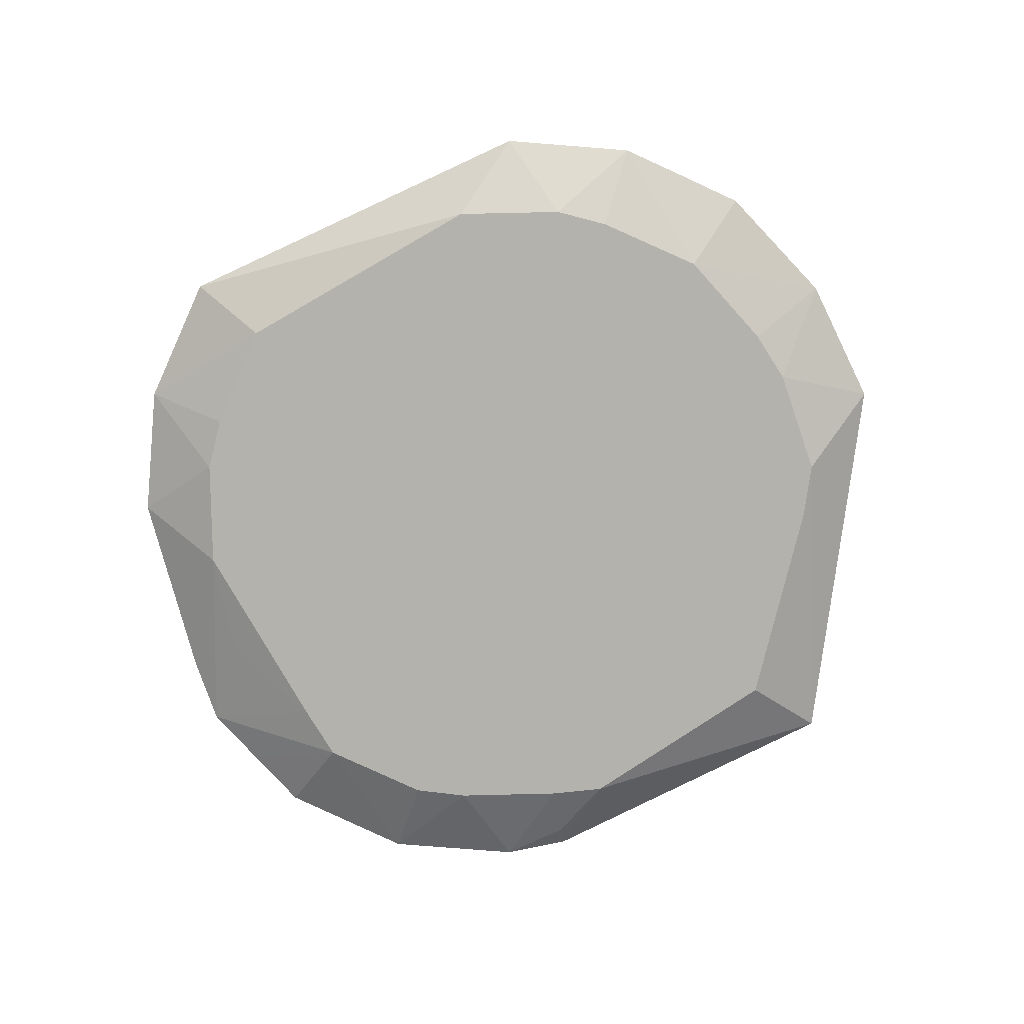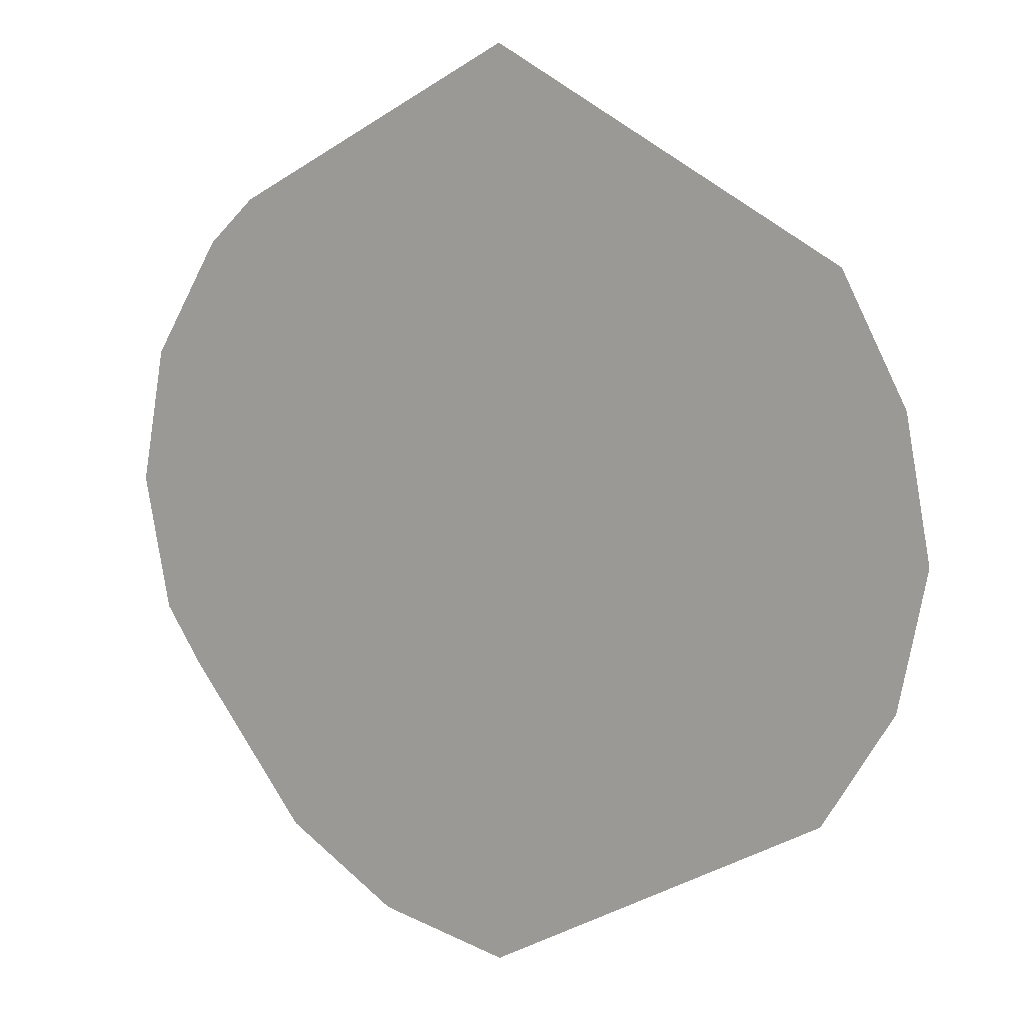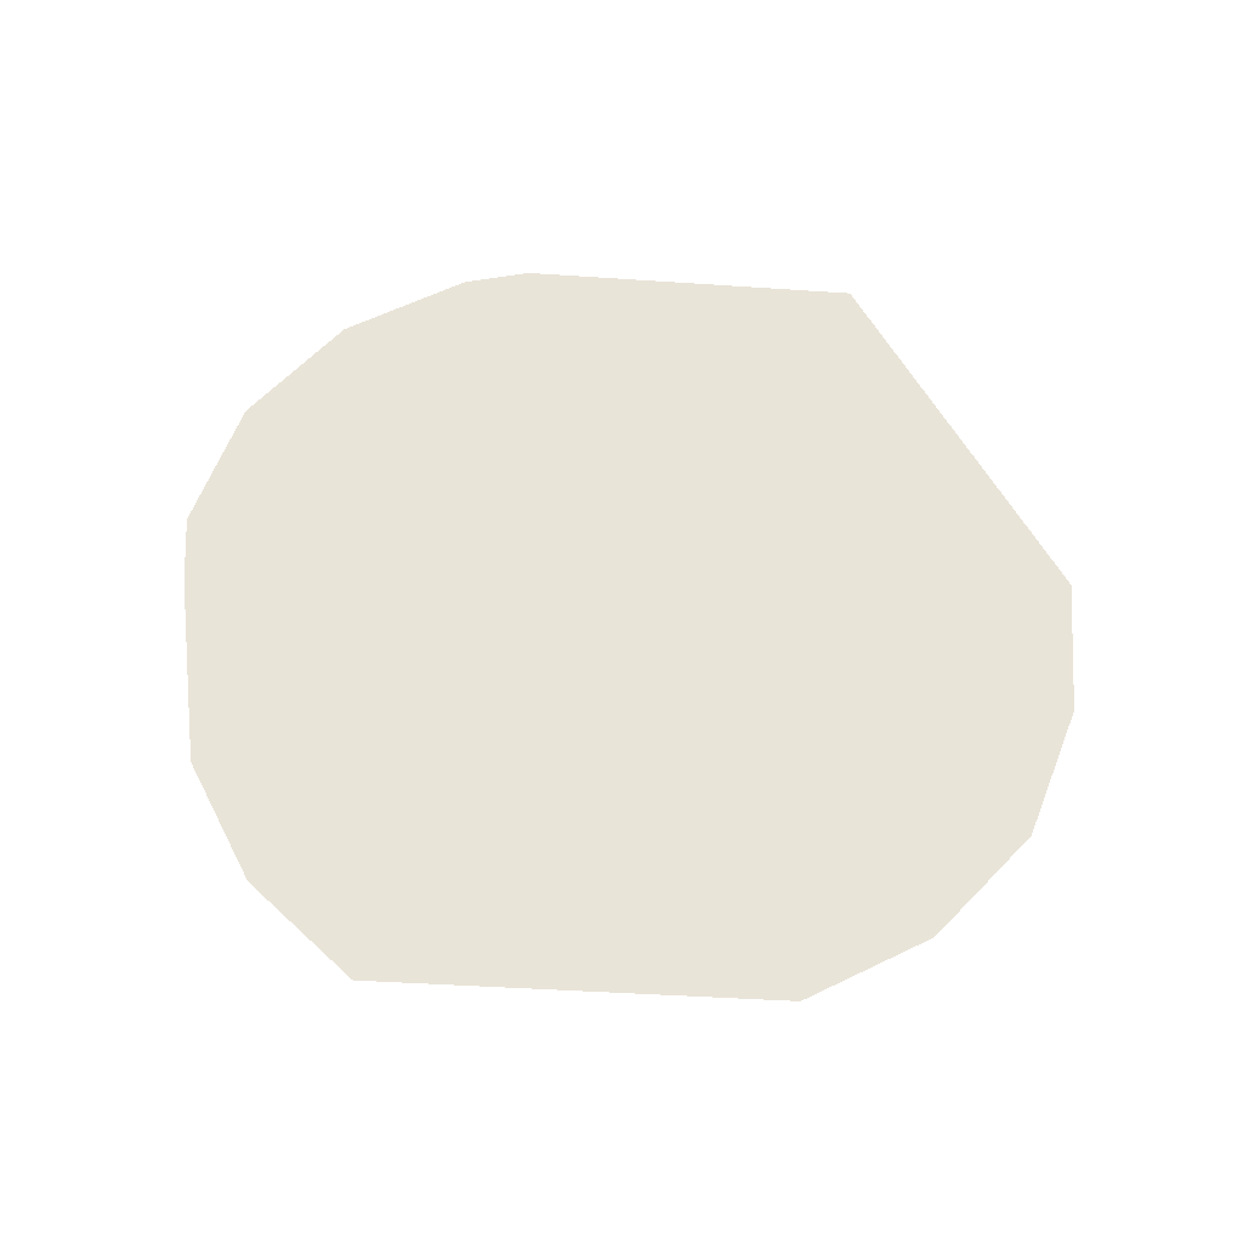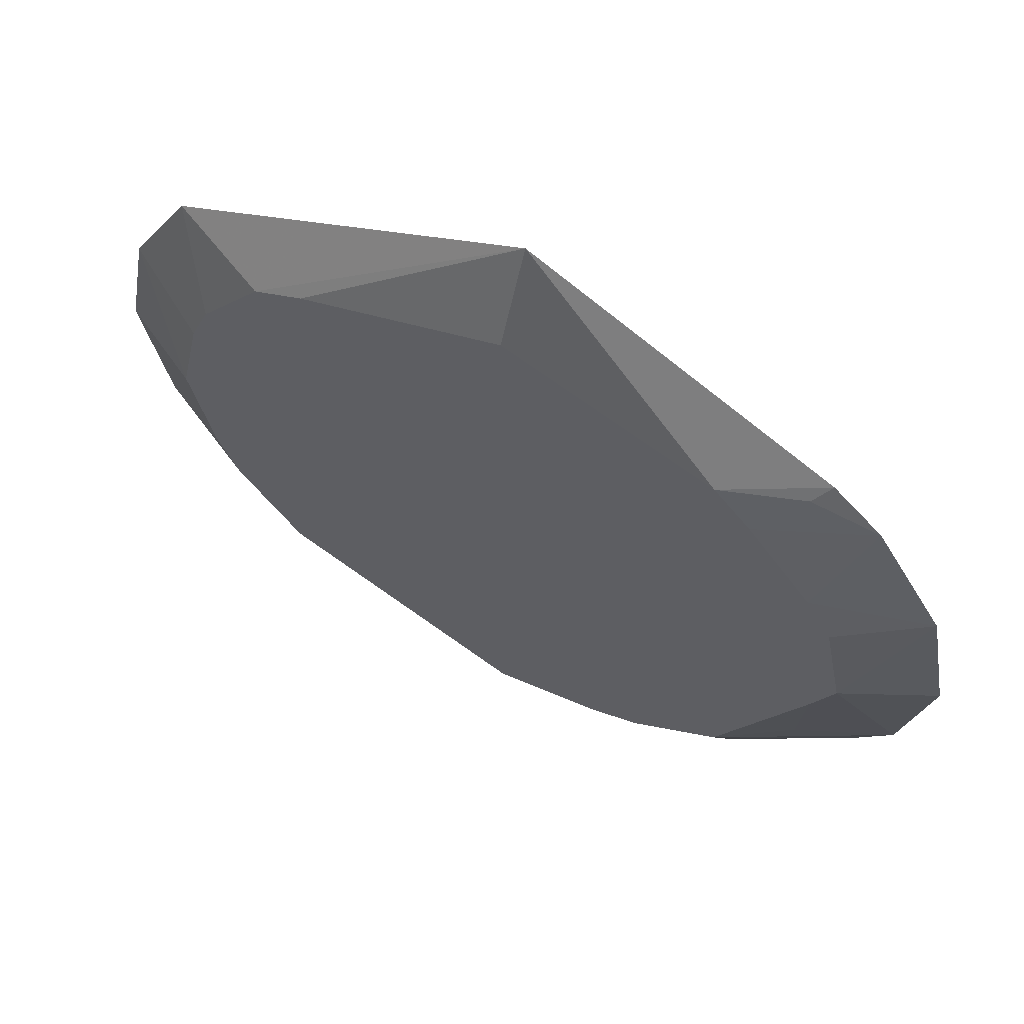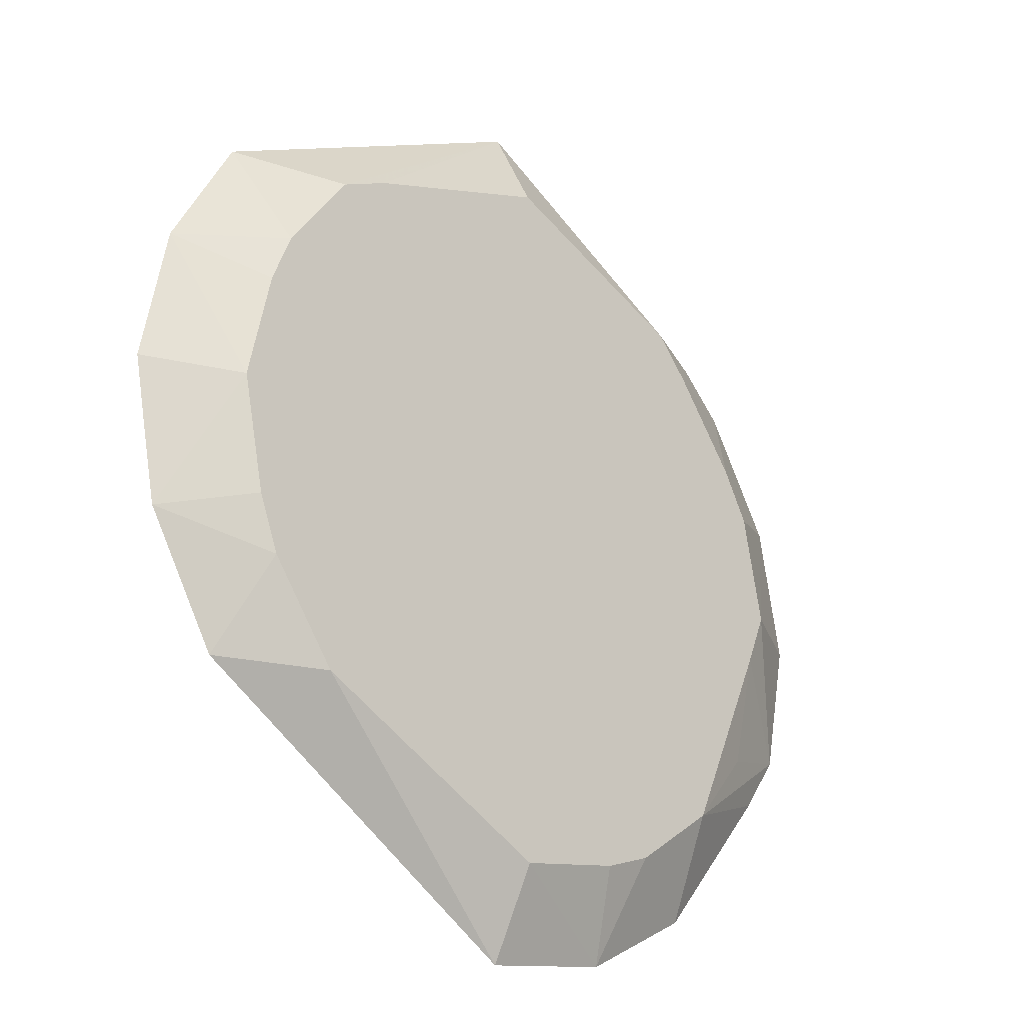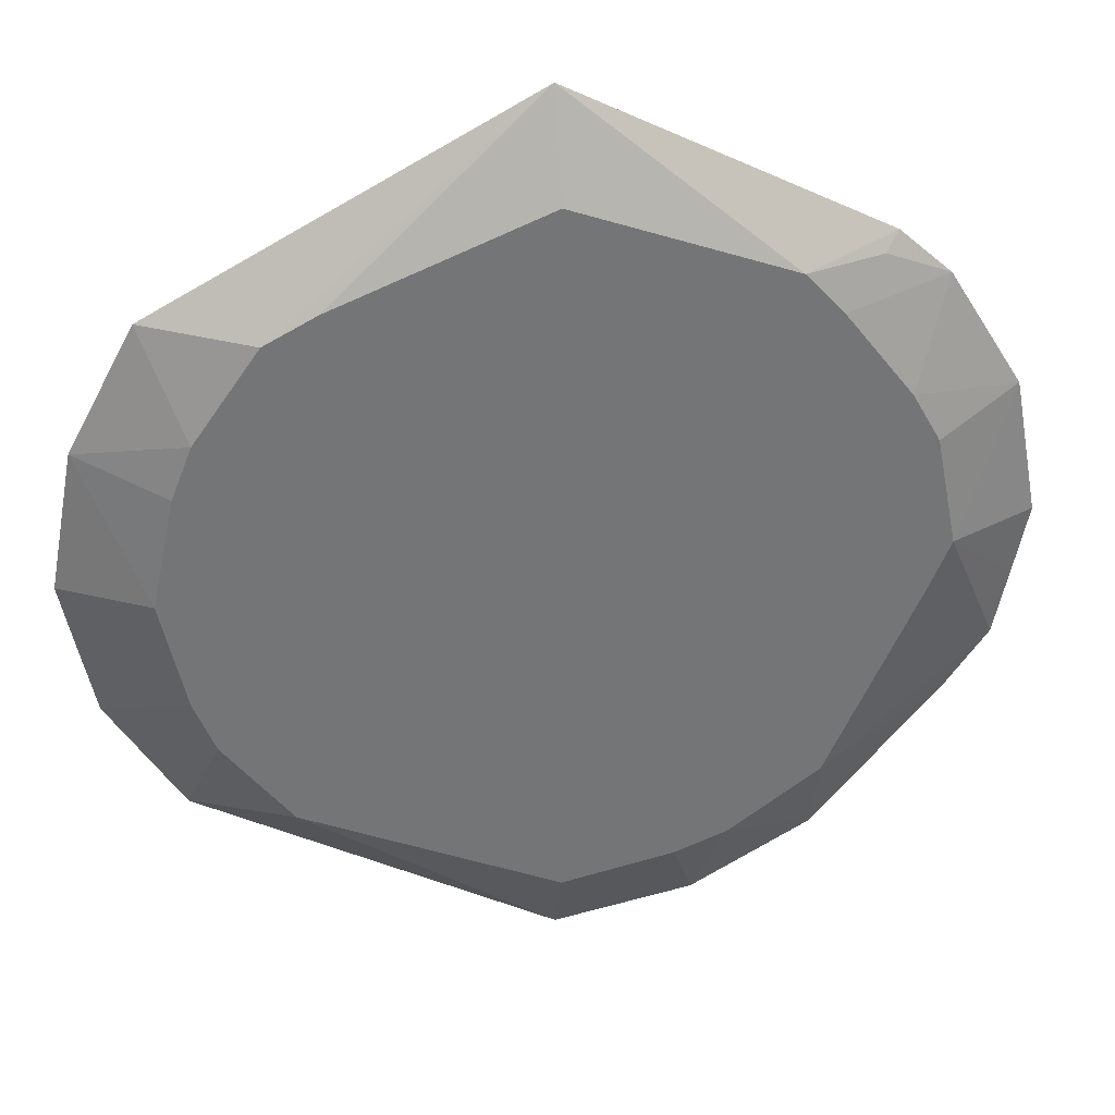
<metadata>
{"format":"obj","ext":"obj","renderer":"f3d","projection":"perspective","resolution":1024,"background":"white","views":[{"elev":-79.6,"azim":54.0,"up":"+Z"},{"elev":10.3,"azim":32.3,"up":"+Y"},{"elev":60.0,"azim":32.0,"up":"+Z"},{"elev":63.8,"azim":-151.8,"up":"+Y"},{"elev":-27.1,"azim":133.8,"up":"+Y"},{"elev":34.1,"azim":171.6,"up":"+Y"}]}
</metadata>
<code>
v 0.08096 0.0001477 -0.000458
v 0.0757 0.0248 -0.000458
v 0.07113 0.03648 -0.000458
v 0.06395 0.04673 -0.000458
v 0.05672 0.05704 -0.000458
v 0.04551 0.06301 -0.000458
v -0.0001699 0.08167 -0.000458
v -0.04685 0.0644 -0.000458
v -0.05517 0.05515 -0.000458
v -0.06257 0.04548 -0.000458
v -0.07003 0.03574 -0.000458
v -0.07611 0.02482 -0.000458
v -0.08098 0.0001477 -0.000458
v -0.076 -0.01186 -0.000458
v -0.05632 -0.056 -0.000458
v -0.03638 -0.07092 -0.000458
v -0.02478 -0.07559 -0.000458
v -0.0001699 -0.08111 -0.000458
v 0.05598 -0.056 -0.000458
v 0.06352 -0.04612 -0.000458
v 0.07107 -0.03615 -0.000458
v 0.07568 -0.0245 -0.000458
v -0.0737 -0.03732 0.002822
v -0.06413 0.06411 0.006103
v 0.1005 0.0001477 0.009383
v 0.09476 0.03099 0.009383
v 0.08011 0.05848 0.009383
v 0.06554 0.06586 0.009383
v -0.0001699 0.1023 0.009383
v -0.06741 0.06739 0.009383
v -0.07866 0.05717 0.009383
v -0.09478 0.03089 0.009383
v -0.09764 0.01559 0.009383
v -0.1005 0.0001477 0.009383
v -0.09742 -0.01525 0.009383
v -0.09429 -0.03043 0.009383
v -0.08544 -0.0433 0.009383
v -0.0668 -0.06649 0.009383
v -0.05723 -0.07839 0.009383
v -0.03082 -0.0942 0.009383
v -0.01561 -0.09733 0.009383
v -0.0001699 -0.1005 0.009383
v 0.07822 -0.05681 0.009383
v 0.0943 -0.03055 0.009383
v 0.09743 -0.01531 0.009383
f 28 27 29
f 29 35 28
f 29 8 30
f 30 35 29
f 30 31 35
f 35 31 32
f 7 8 29
f 29 6 7
f 42 19 43
f 26 28 35
f 27 28 26
f 26 3 27
f 25 1 26
f 24 30 8
f 31 30 24
f 34 35 33
f 35 32 33
f 2 26 1
f 3 26 2
f 29 27 5
f 5 6 29
f 5 2 7
f 5 7 6
f 42 43 36
f 25 26 36
f 36 26 35
f 44 36 43
f 27 3 4
f 4 5 27
f 3 2 4
f 2 5 4
f 11 32 31
f 40 36 39
f 39 16 40
f 13 36 35
f 13 35 34
f 34 33 13
f 13 33 32
f 45 1 25
f 45 44 1
f 25 36 45
f 36 44 45
f 21 44 43
f 32 11 12
f 12 13 32
f 11 13 12
f 9 24 8
f 31 24 9
f 18 19 42
f 44 21 22
f 1 44 22
f 10 11 31
f 31 9 10
f 41 18 42
f 40 18 41
f 42 36 41
f 36 40 41
f 17 40 16
f 17 18 40
f 19 18 20
f 20 43 19
f 20 21 43
f 14 13 11
f 11 17 14
f 36 13 14
f 14 23 36
f 39 36 38
f 36 37 38
f 15 17 16
f 15 14 17
f 23 14 15
f 15 16 39
f 39 38 15
f 36 23 15
f 15 37 36
f 15 38 37
f 8 7 20
f 20 2 1
f 7 2 20
f 20 9 8
f 1 22 20
f 11 10 20
f 20 22 21
f 20 17 11
f 20 10 9
f 18 17 20

</code>
